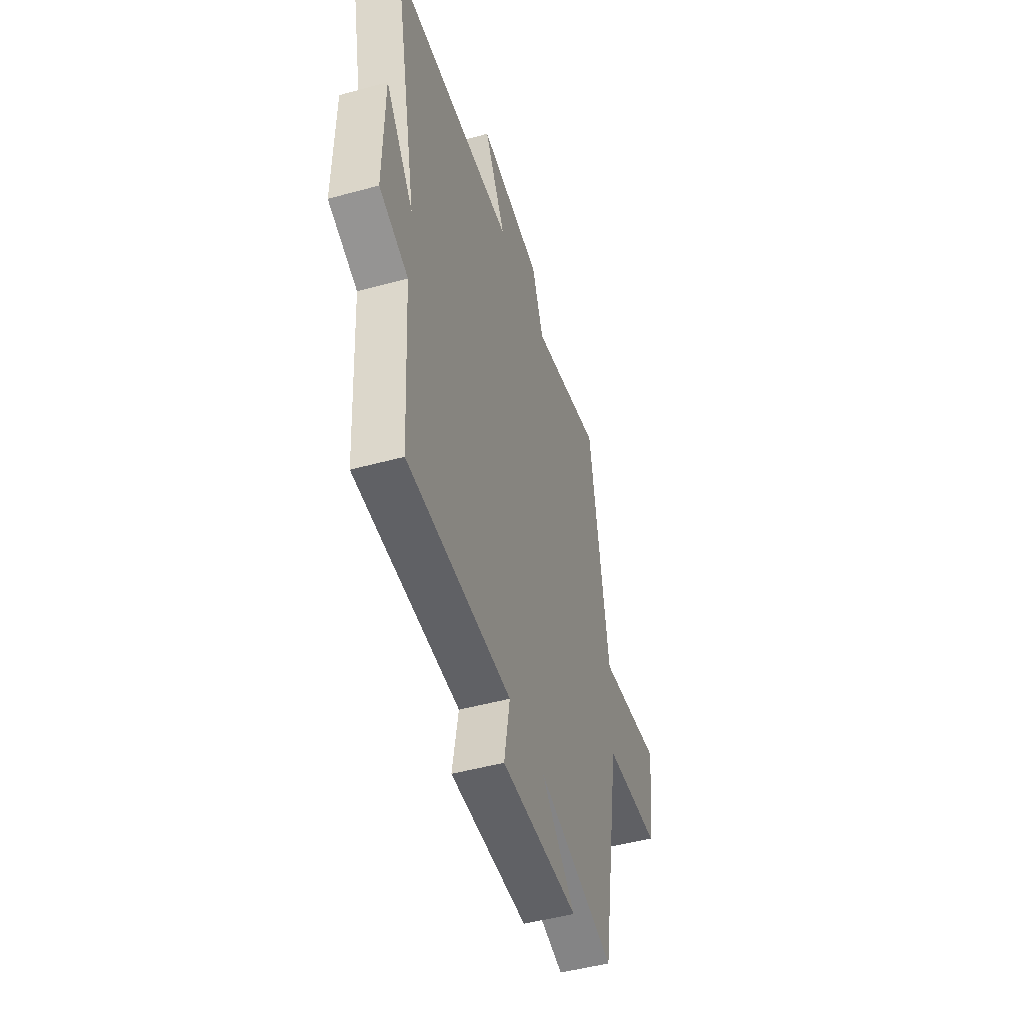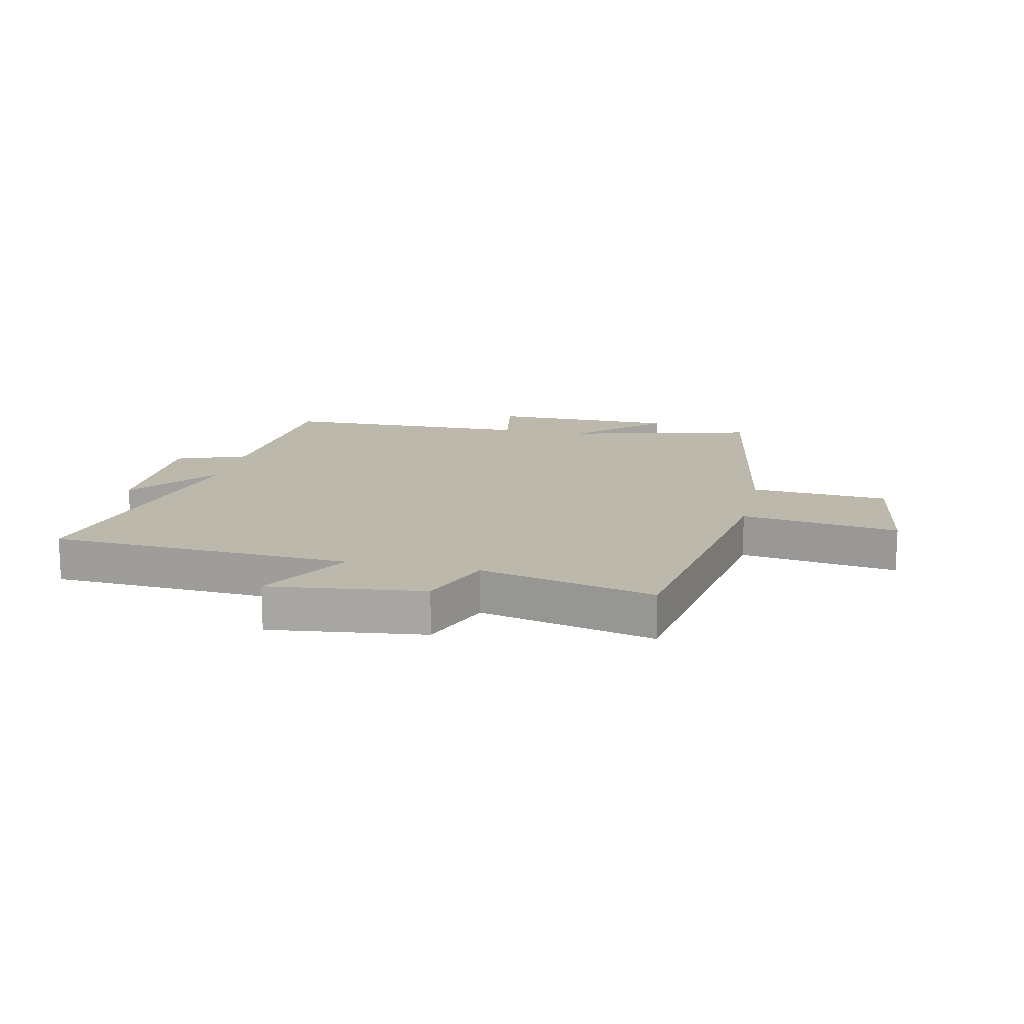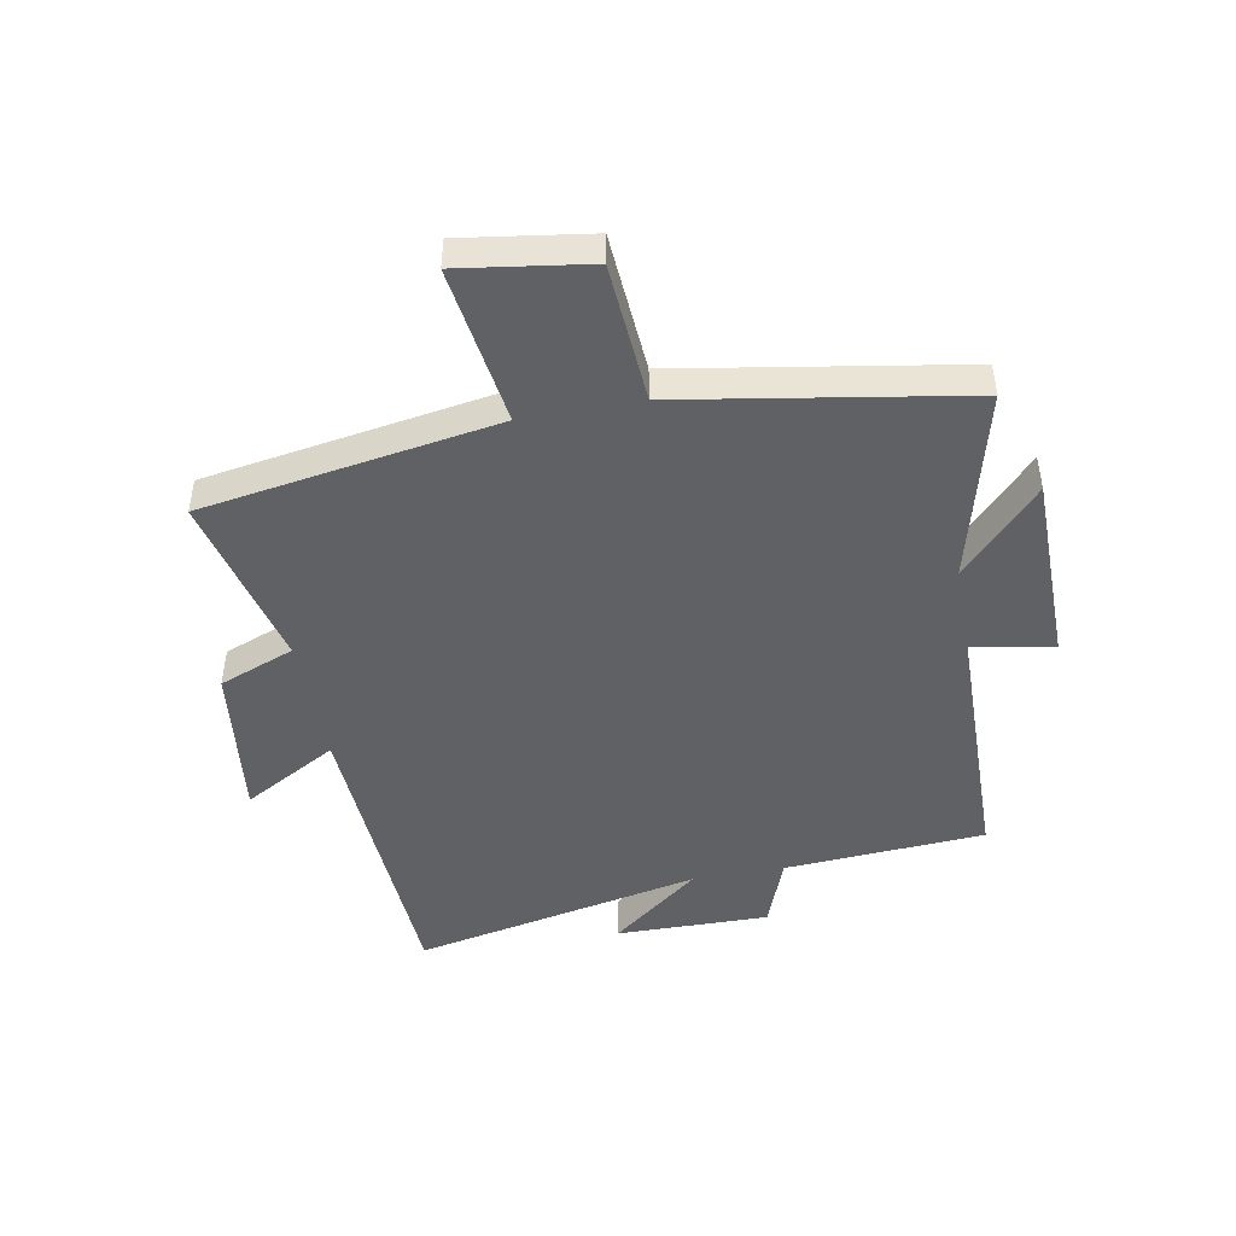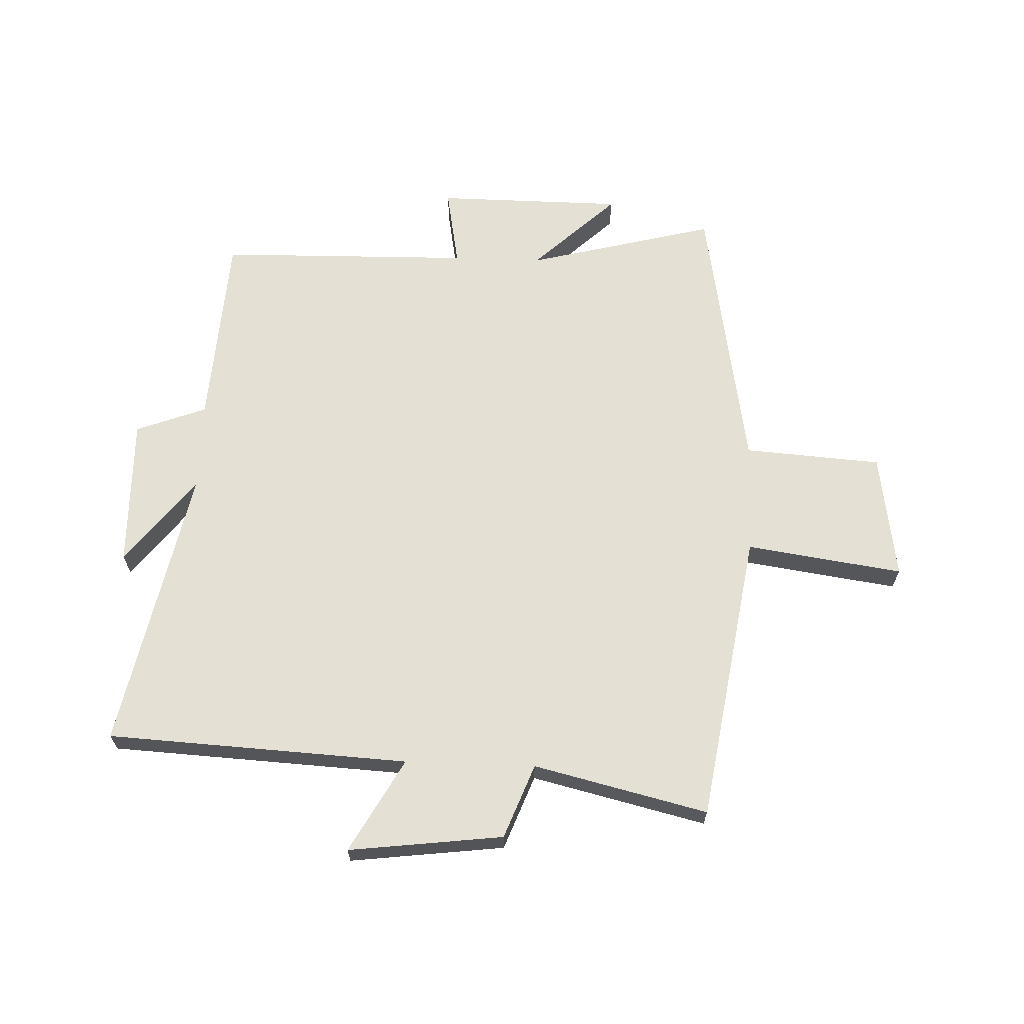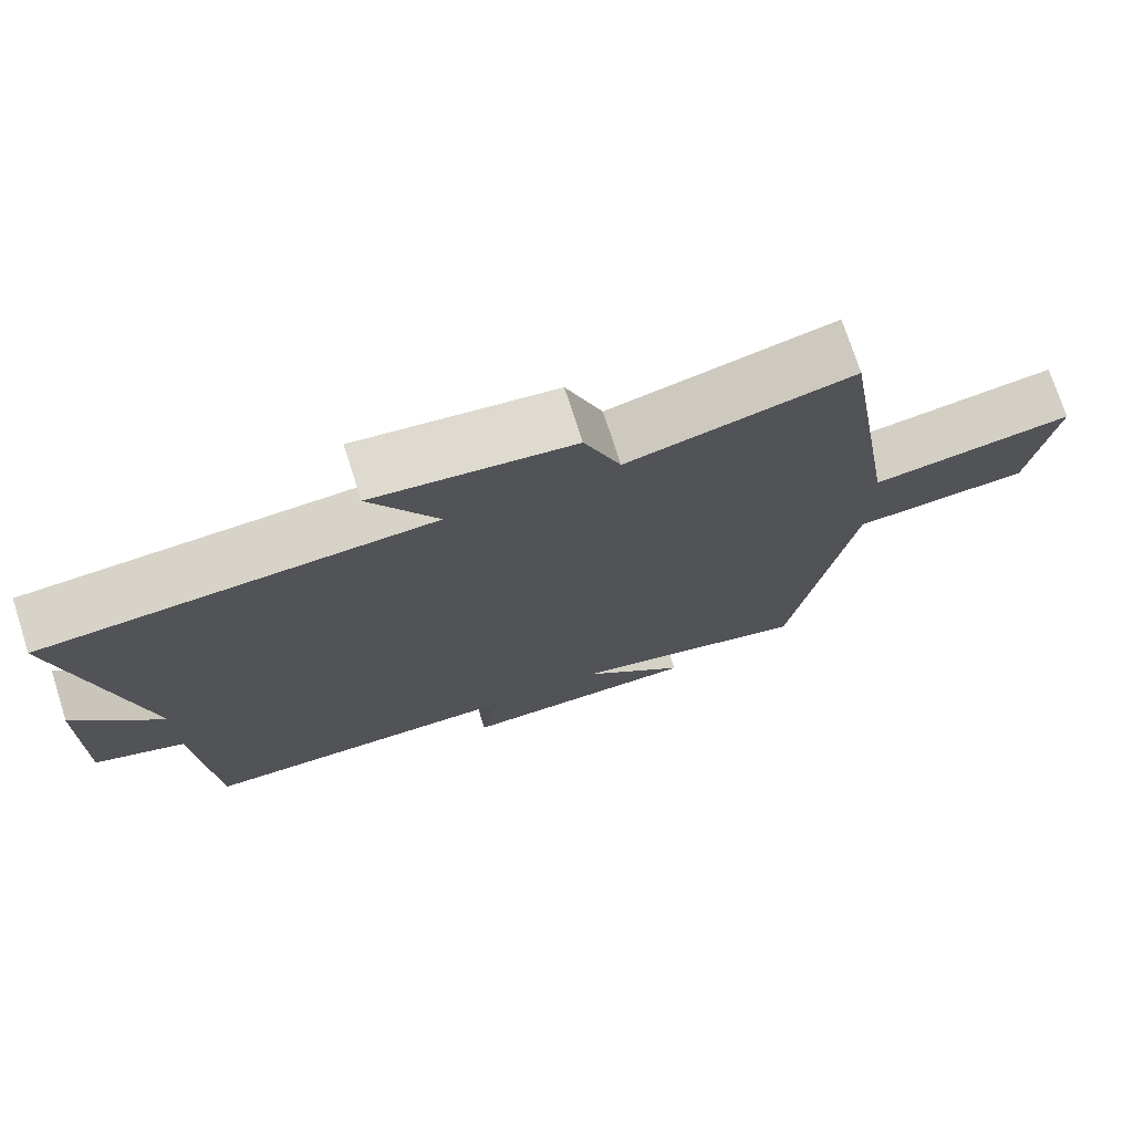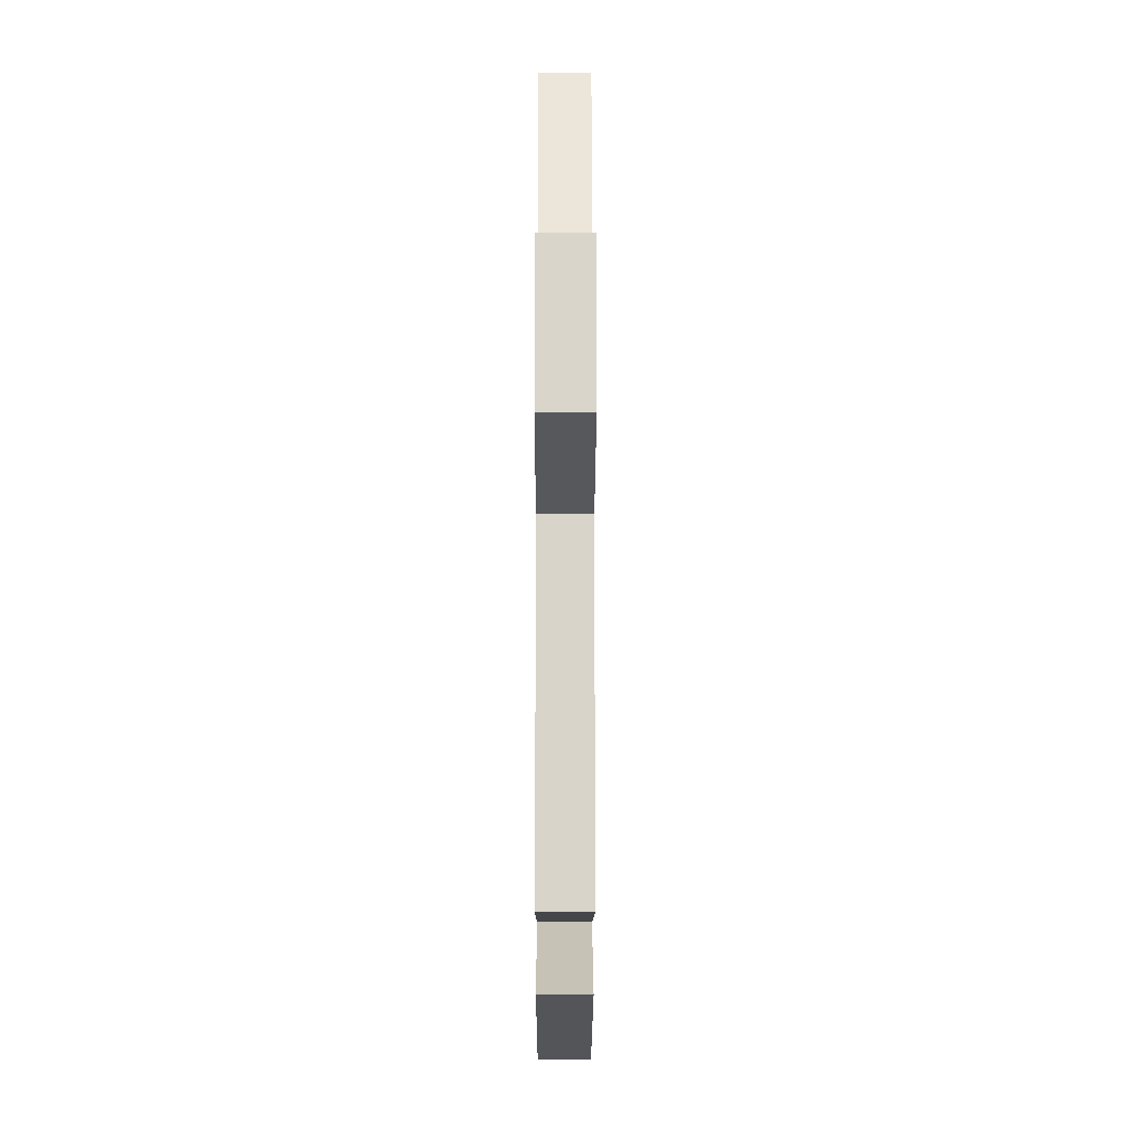
<metadata>
{"format":"obj","ext":"obj","renderer":"f3d","projection":"perspective","resolution":1024,"background":"white","views":[{"elev":-48.3,"azim":-72.9,"up":"+Z"},{"elev":14.9,"azim":12.5,"up":"+Y"},{"elev":-46.8,"azim":100.6,"up":"+Y"},{"elev":65.7,"azim":2.1,"up":"+Y"},{"elev":73.9,"azim":-17.8,"up":"+Z"},{"elev":-24.0,"azim":89.9,"up":"+Z"}]}
</metadata>
<code>
v 0.42 0.07 -0.582
v 0.101 0.07 -0.5
v 0.241 0.07 -0.632
v -0.075 0.07 -0.634
v -0.051 0.07 -0.5
v -0.479 0.07 -0.492
v -0.5 0.07 -0.159
v -0.619 0.07 -0.114
v -0.615 0.07 0.14
v -0.5 0.07 -0.007
v -0.599 0.07 0.473
v -0.091 0.07 0.5
v -0.179 0.07 0.657
v 0.081 0.07 0.625
v 0.129 0.07 0.5
v 0.422 0.07 0.57
v 0.5 0.07 0.08
v 0.764 0.07 0.118
v 0.732 0.07 -0.096
v 0.5 0.07 -0.112
v 0.42 0 -0.582
v 0.101 0 -0.5
v 0.241 0 -0.632
v -0.075 0 -0.634
v -0.051 0 -0.5
v -0.479 0 -0.492
v -0.5 0 -0.159
v -0.619 0 -0.114
v -0.615 0 0.14
v -0.5 0 -0.007
v -0.599 0 0.473
v -0.091 0 0.5
v -0.179 0 0.657
v 0.081 0 0.625
v 0.129 0 0.5
v 0.422 0 0.57
v 0.5 0 0.08
v 0.764 0 0.118
v 0.732 0 -0.096
v 0.5 0 -0.112
f 17 18 19 20
f 15 16 17 20
f 15 20 1 2
f 12 13 14 15
f 10 11 12 15
f 10 15 2
f 7 8 9 10
f 5 6 7 10
f 5 10 2 3
f 3 4 5
f 40 39 38 37
f 40 37 36 35
f 22 21 40 35
f 35 34 33 32
f 35 32 31 30
f 22 35 30
f 30 29 28 27
f 30 27 26 25
f 23 22 30 25
f 25 24 23
f 1 21 22 2
f 2 22 23 3
f 3 23 24 4
f 4 24 25 5
f 5 25 26 6
f 6 26 27 7
f 7 27 28 8
f 8 28 29 9
f 9 29 30 10
f 10 30 31 11
f 11 31 32 12
f 12 32 33 13
f 13 33 34 14
f 14 34 35 15
f 15 35 36 16
f 16 36 37 17
f 17 37 38 18
f 18 38 39 19
f 19 39 40 20
f 20 40 21 1

</code>
